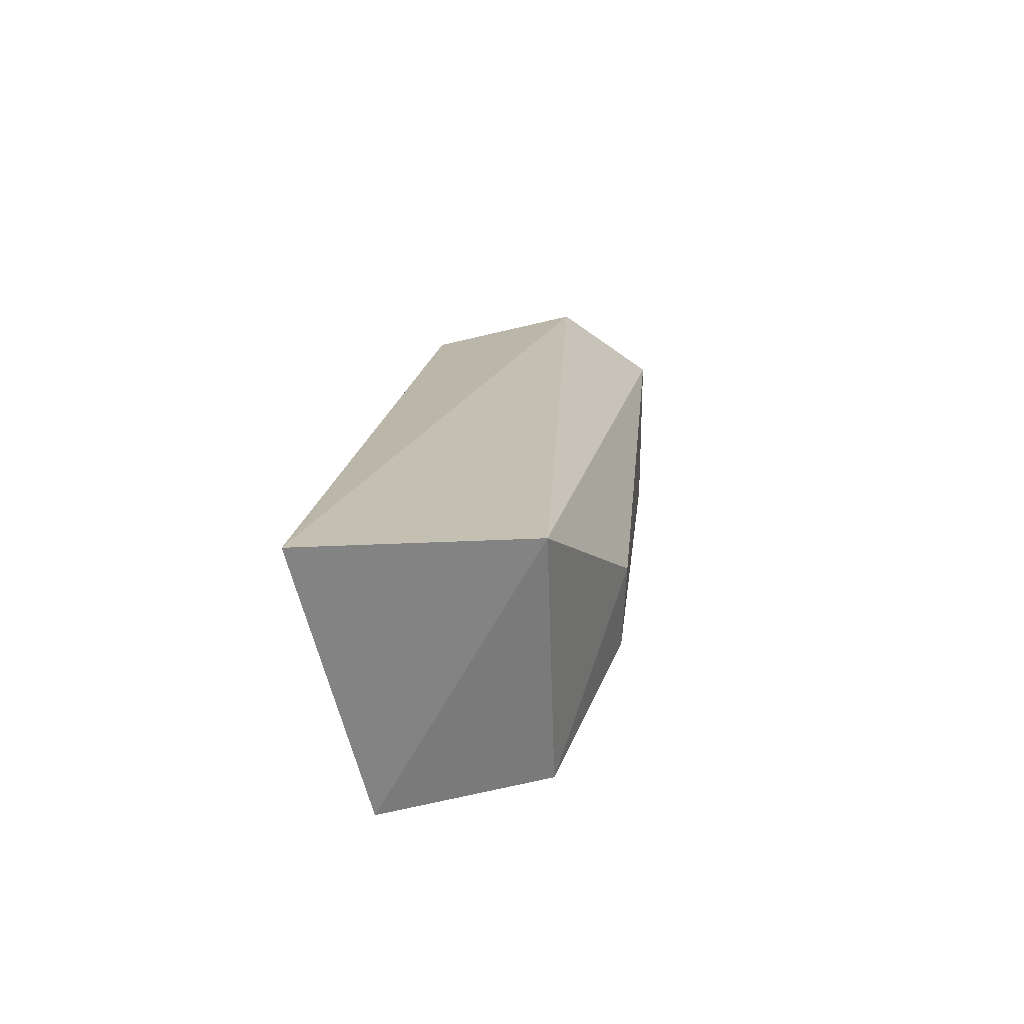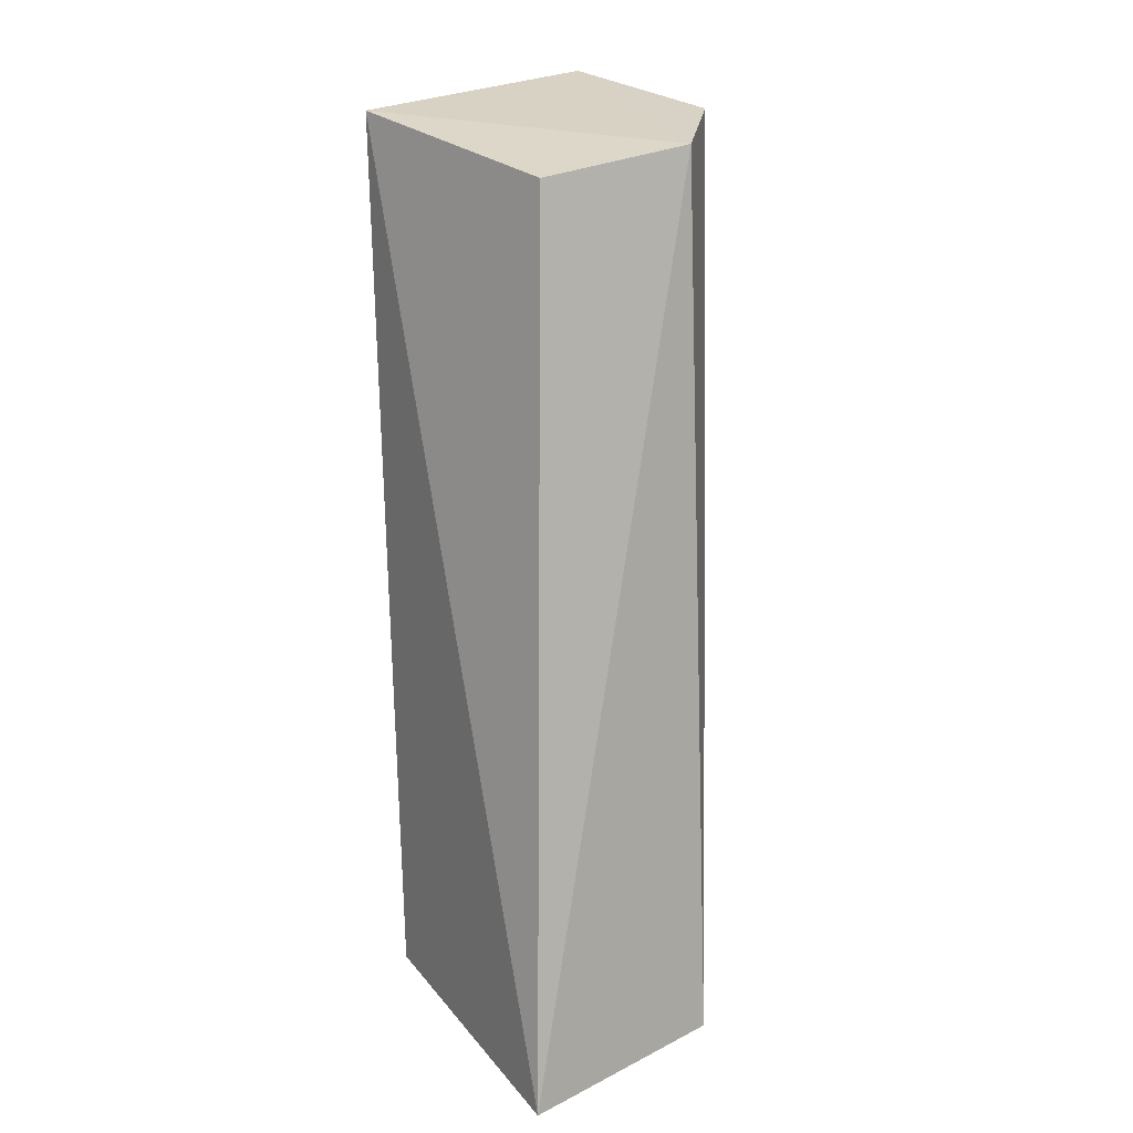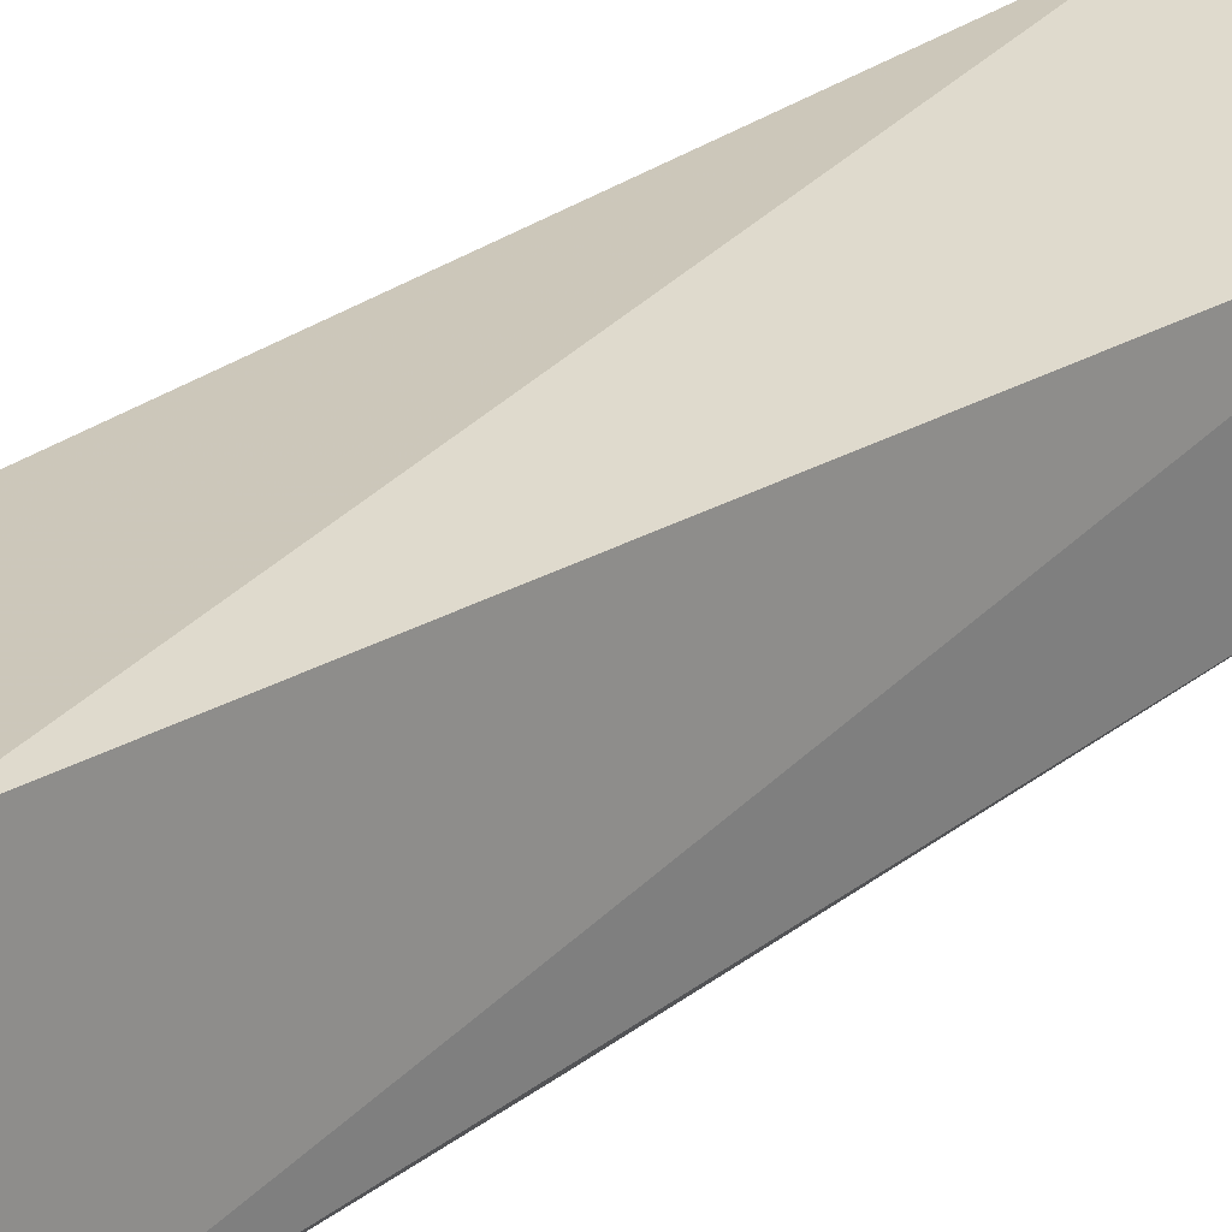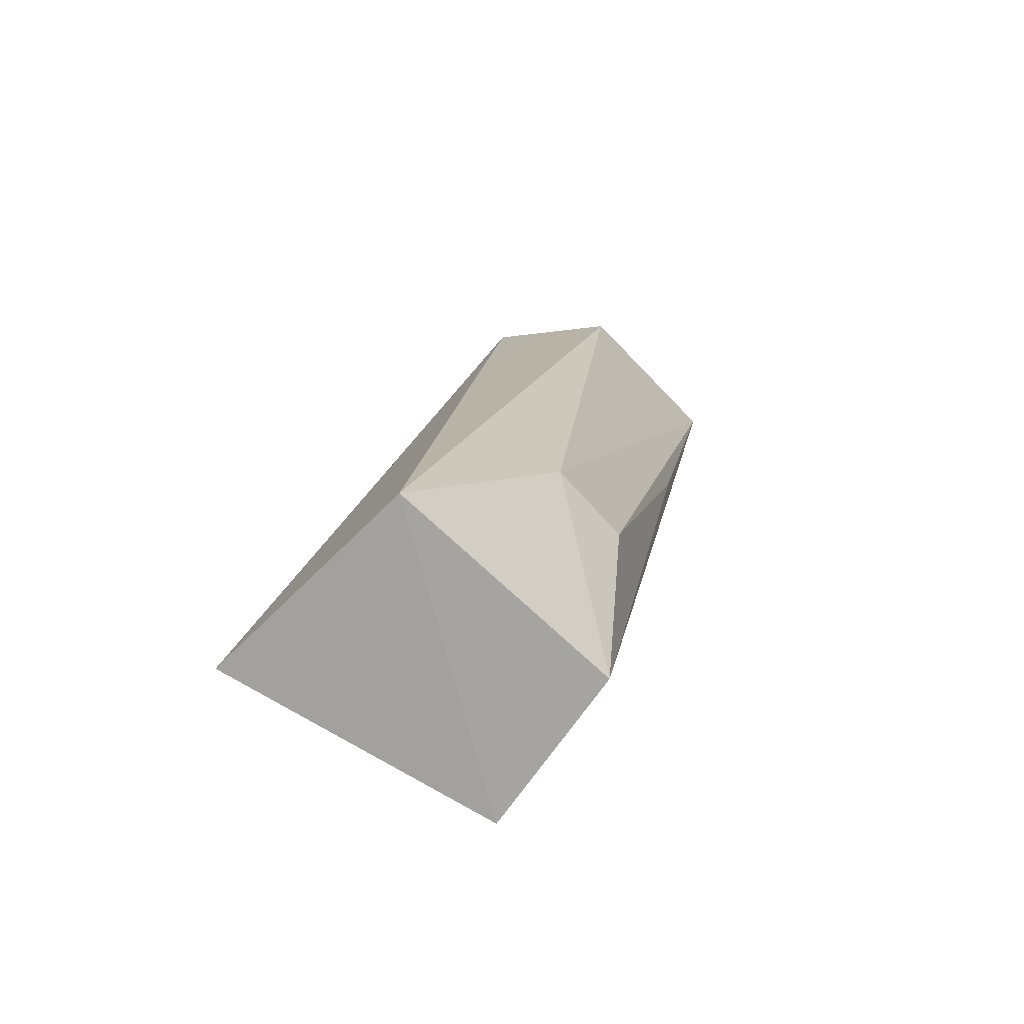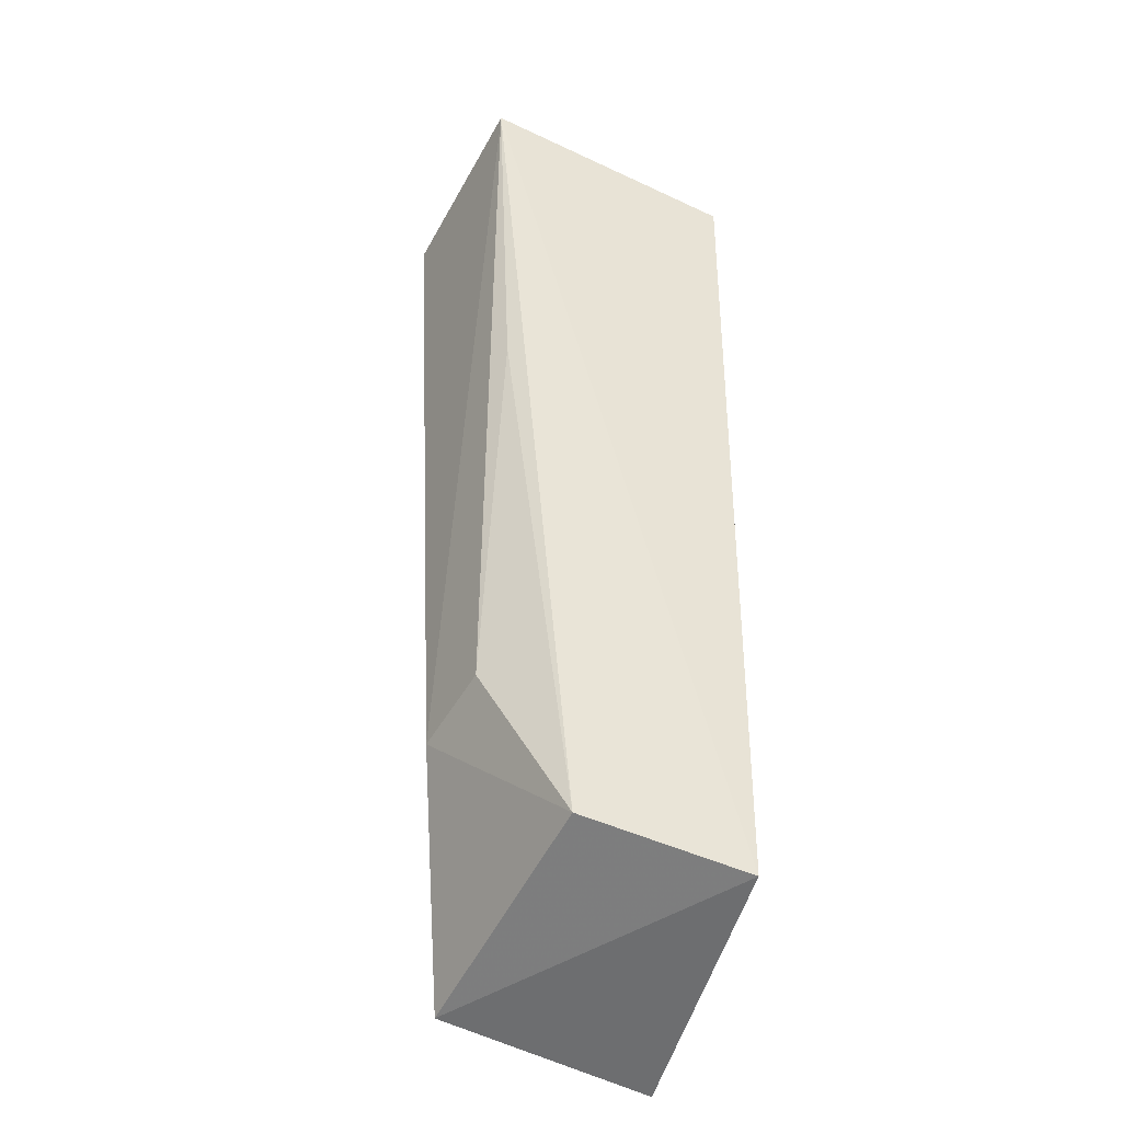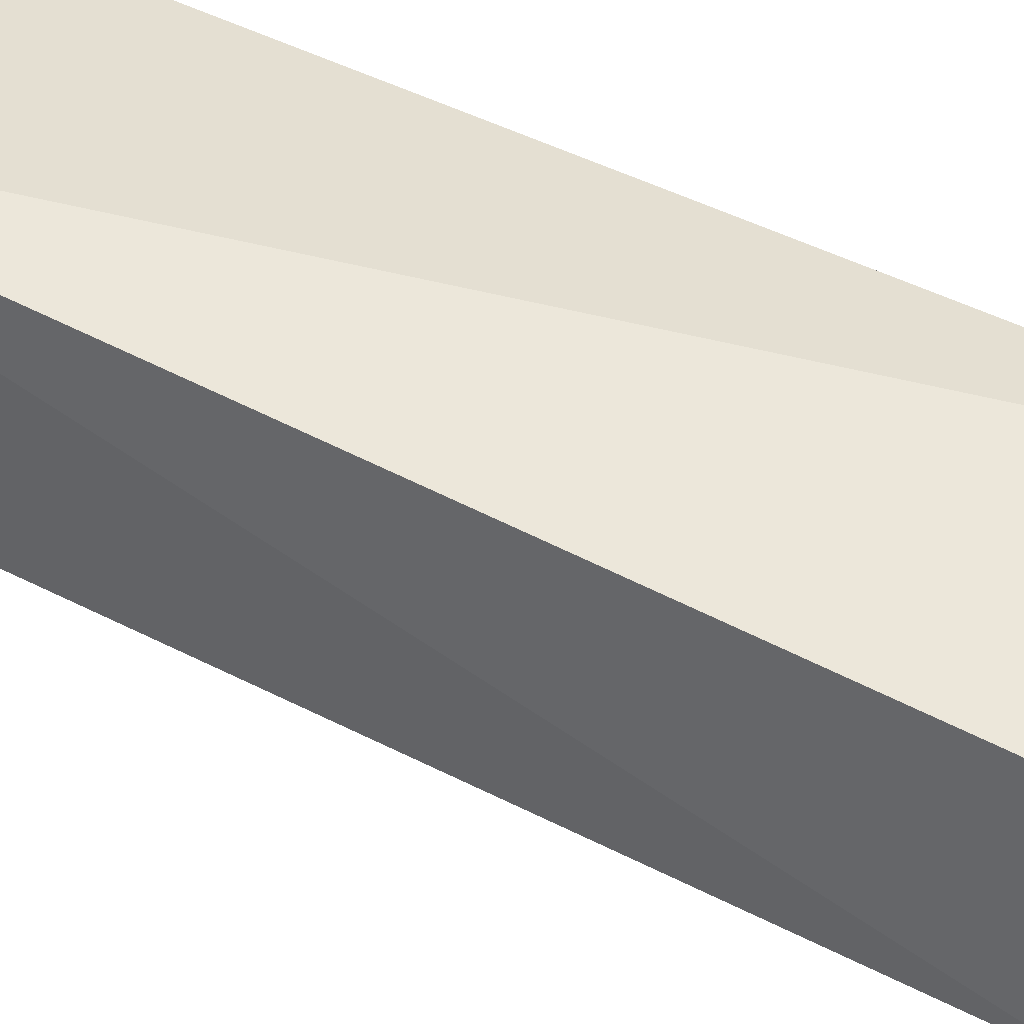
<metadata>
{"format":"obj","ext":"obj","renderer":"f3d","projection":"perspective","resolution":1024,"background":"white","views":[{"elev":-66.6,"azim":96.4,"up":"+Y"},{"elev":17.5,"azim":53.6,"up":"+Y"},{"elev":25.7,"azim":-125.2,"up":"+Z"},{"elev":-74.0,"azim":139.2,"up":"+Y"},{"elev":-47.7,"azim":-113.5,"up":"+Y"},{"elev":41.1,"azim":126.5,"up":"+Z"}]}
</metadata>
<code>
v 0.9313 0.2423 0.3161
v 0.9469 0.1279 0.3282
v 0.9441 0.1293 0.2987
v 0.8966 0.2514 0.2848
v 0.8974 0.2479 0.3195
v 0.9211 0.2479 0.2822
v 0.9331 0.2451 0.2945
v 0.9085 0.1321 0.3234
v 0.927 0.1553 0.2897
v 0.9097 0.1348 0.3014
v 0.9154 0.1572 0.2915
v 0.9033 0.2058 0.2895
f 5 2 1
f 7 1 2
f 7 2 3
f 7 3 6
f 7 5 1
f 7 6 4
f 7 4 5
f 8 3 2
f 8 2 5
f 8 5 4
f 9 6 3
f 9 4 6
f 10 8 4
f 10 9 3
f 10 3 8
f 11 4 9
f 11 9 10
f 12 11 10
f 12 10 4
f 12 4 11

</code>
